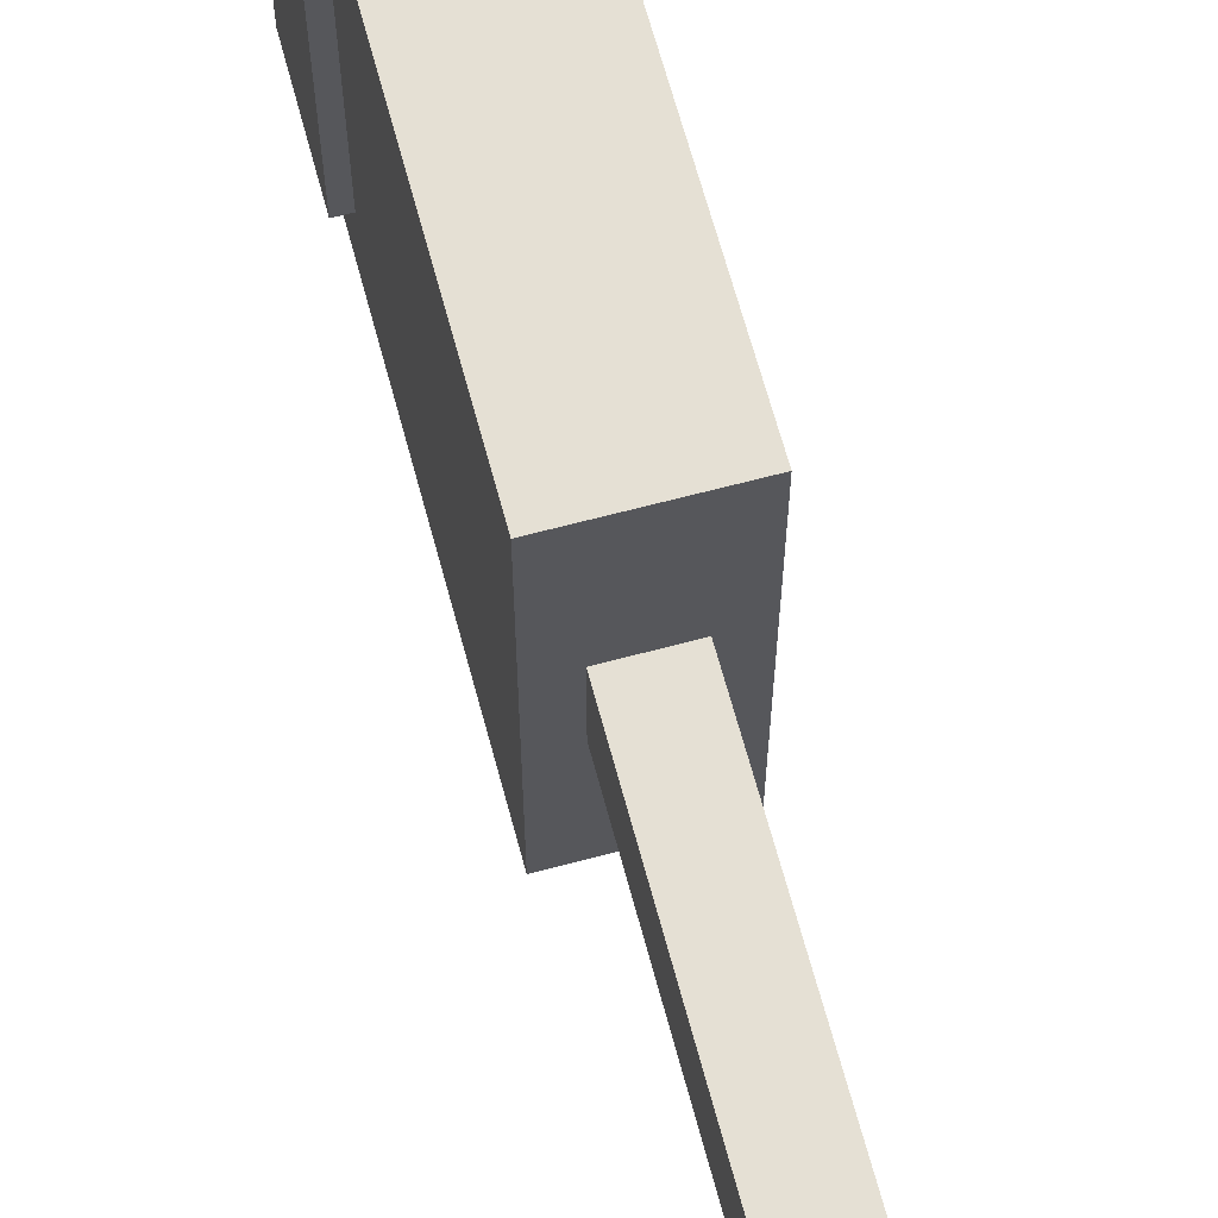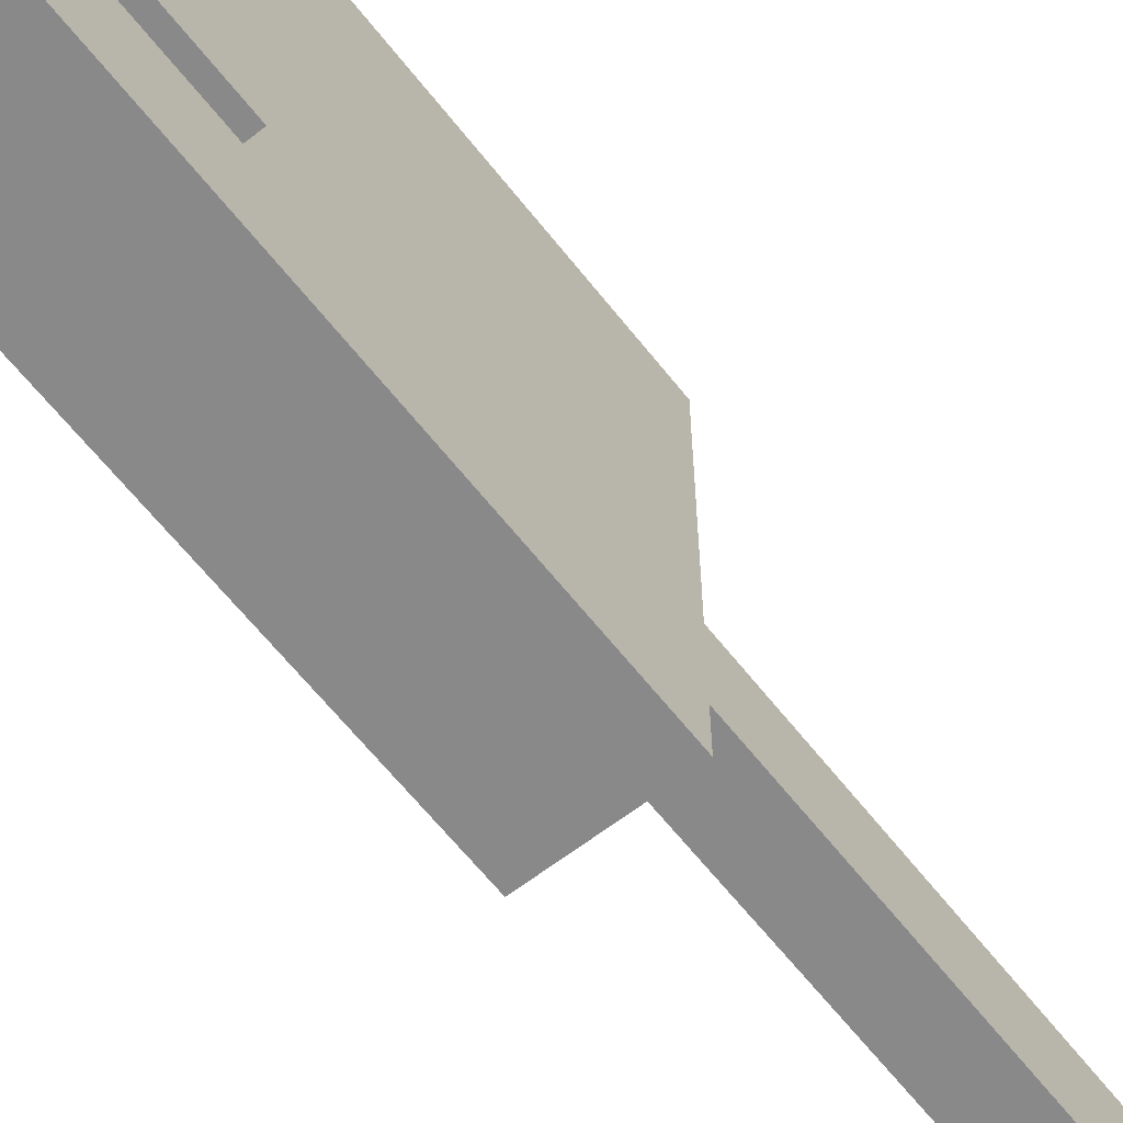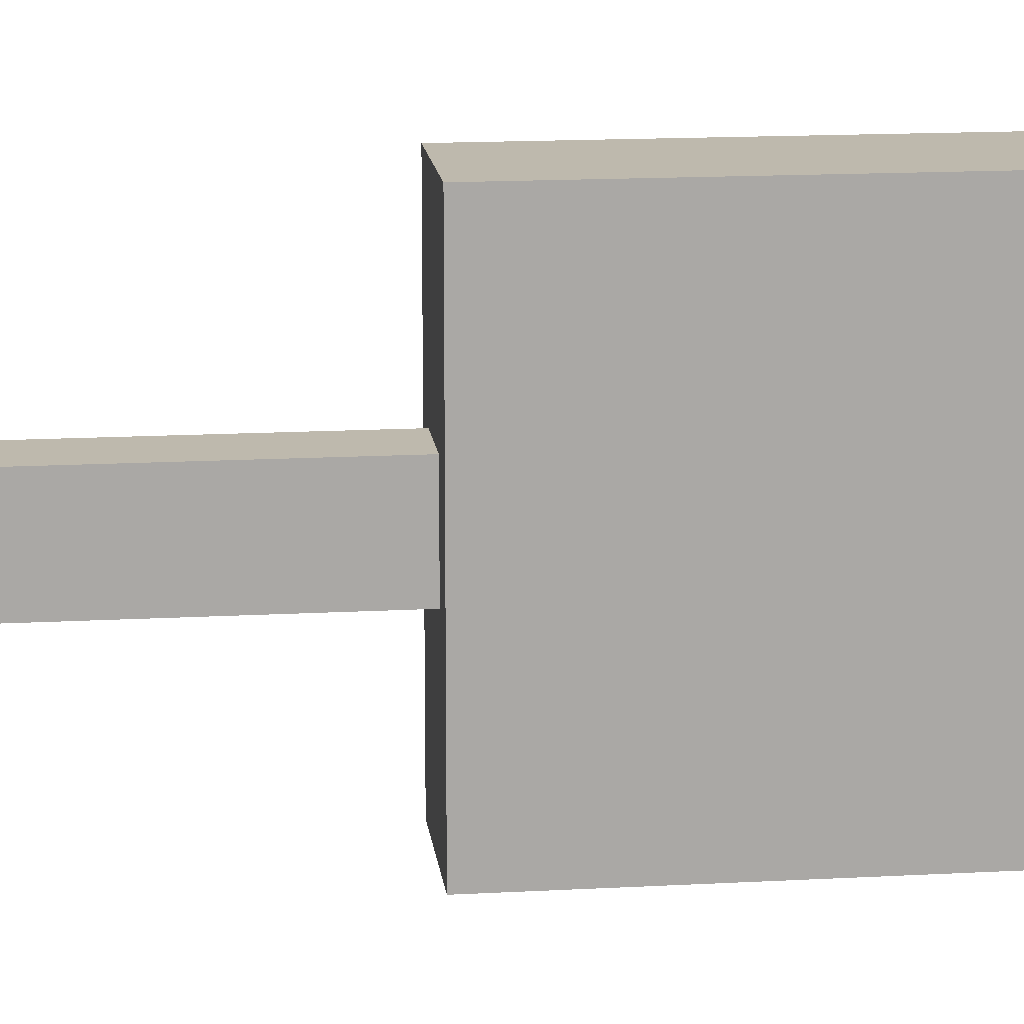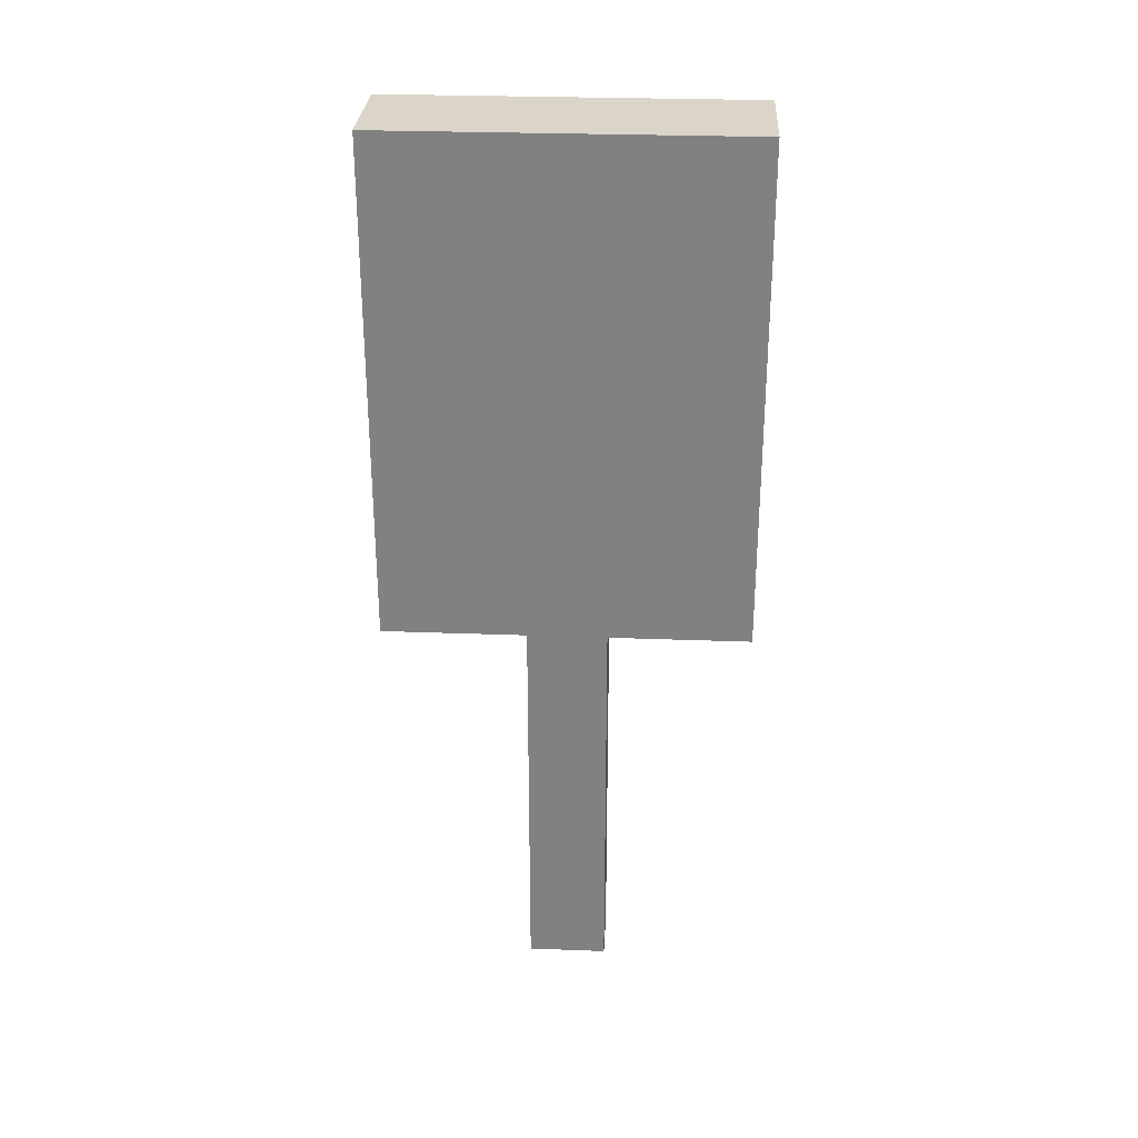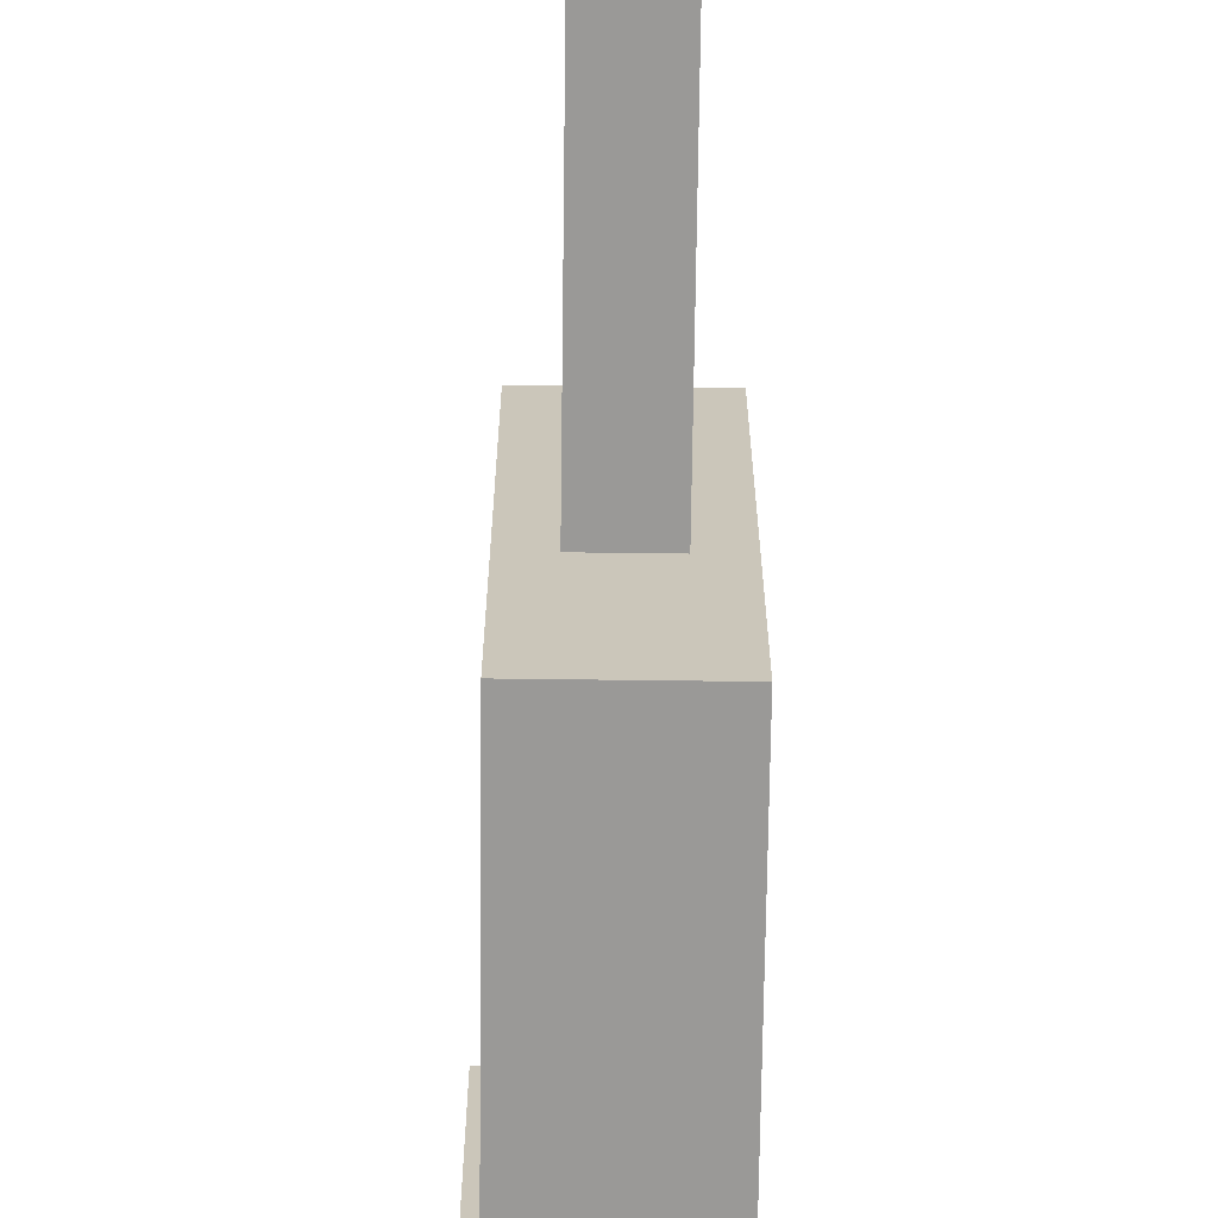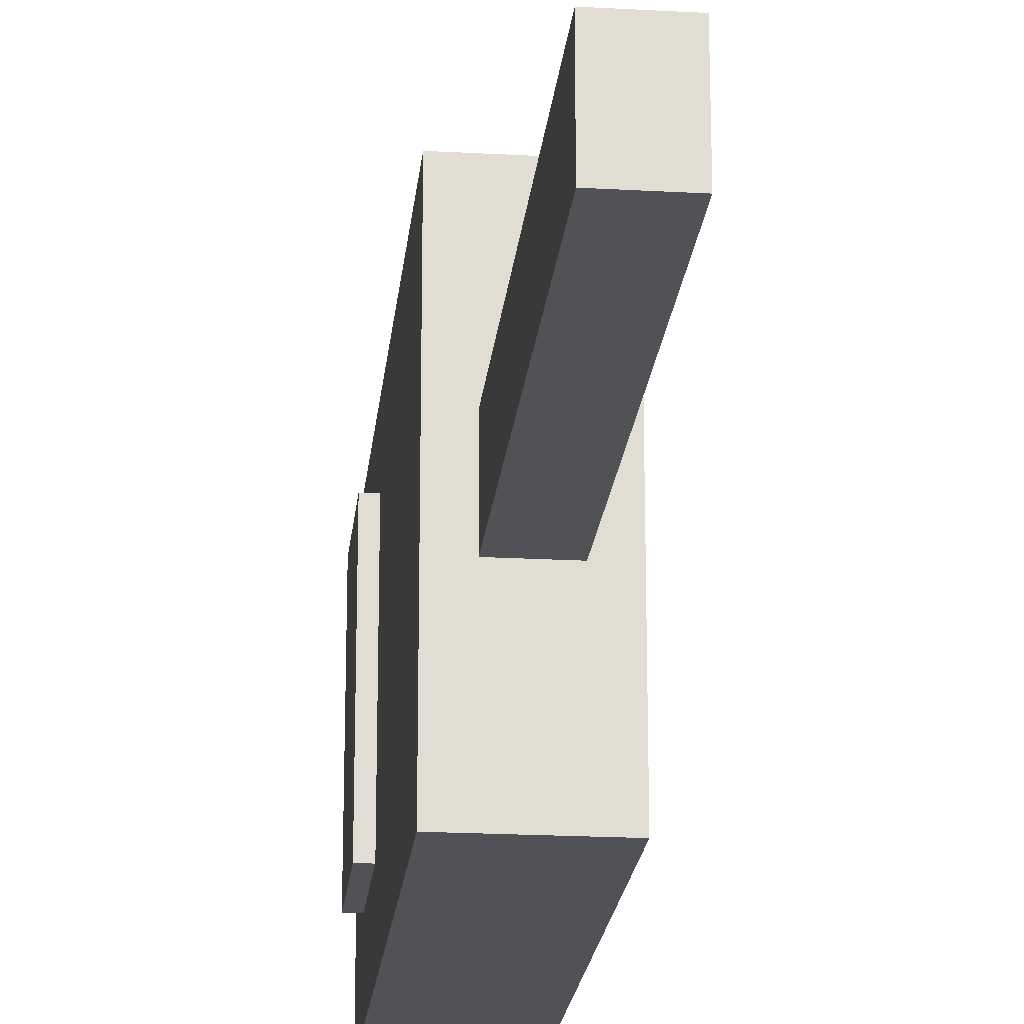
<metadata>
{"format":"obj","ext":"obj","renderer":"f3d","projection":"perspective","resolution":1024,"background":"white","views":[{"elev":65.8,"azim":-15.0,"up":"+Z"},{"elev":-63.1,"azim":-141.9,"up":"+Z"},{"elev":15.2,"azim":83.3,"up":"+Z"},{"elev":29.2,"azim":93.2,"up":"+Y"},{"elev":-69.0,"azim":-0.7,"up":"+Z"},{"elev":-21.0,"azim":-5.7,"up":"+Z"}]}
</metadata>
<code>
g caudalimetro
v 1.277 1.36 -3.165
v 1.363 1.36 -3.165
v 1.277 1.36 -3.442
v 1.363 1.36 -3.442
v 1.277 1.741 -3.165
v 1.363 1.741 -3.165
v 1.277 1.741 -3.442
v 1.363 1.741 -3.442
v 1.277 1.602 -3.387
v 1.277 1.602 -3.215
v 1.277 1.685 -3.387
v 1.277 1.685 -3.215
v 1.268 1.602 -3.387
v 1.268 1.602 -3.215
v 1.268 1.685 -3.387
v 1.268 1.685 -3.215
v 1.3 1.04 -3.273
v 1.341 1.04 -3.273
v 1.3 1.04 -3.334
v 1.341 1.04 -3.334
v 1.3 1.421 -3.273
v 1.341 1.421 -3.273
v 1.3 1.421 -3.334
v 1.341 1.421 -3.334
f 1 3 4 2
f 5 6 8 7
f 1 2 6 5
f 2 4 8 6
f 4 3 7 8
f 3 1 5 7
f 9 11 12 10
f 13 14 16 15
f 9 10 14 13
f 10 12 16 14
f 12 11 15 16
f 11 9 13 15
f 17 19 20 18
f 21 22 24 23
f 17 18 22 21
f 18 20 24 22
f 20 19 23 24
f 19 17 21 23

</code>
